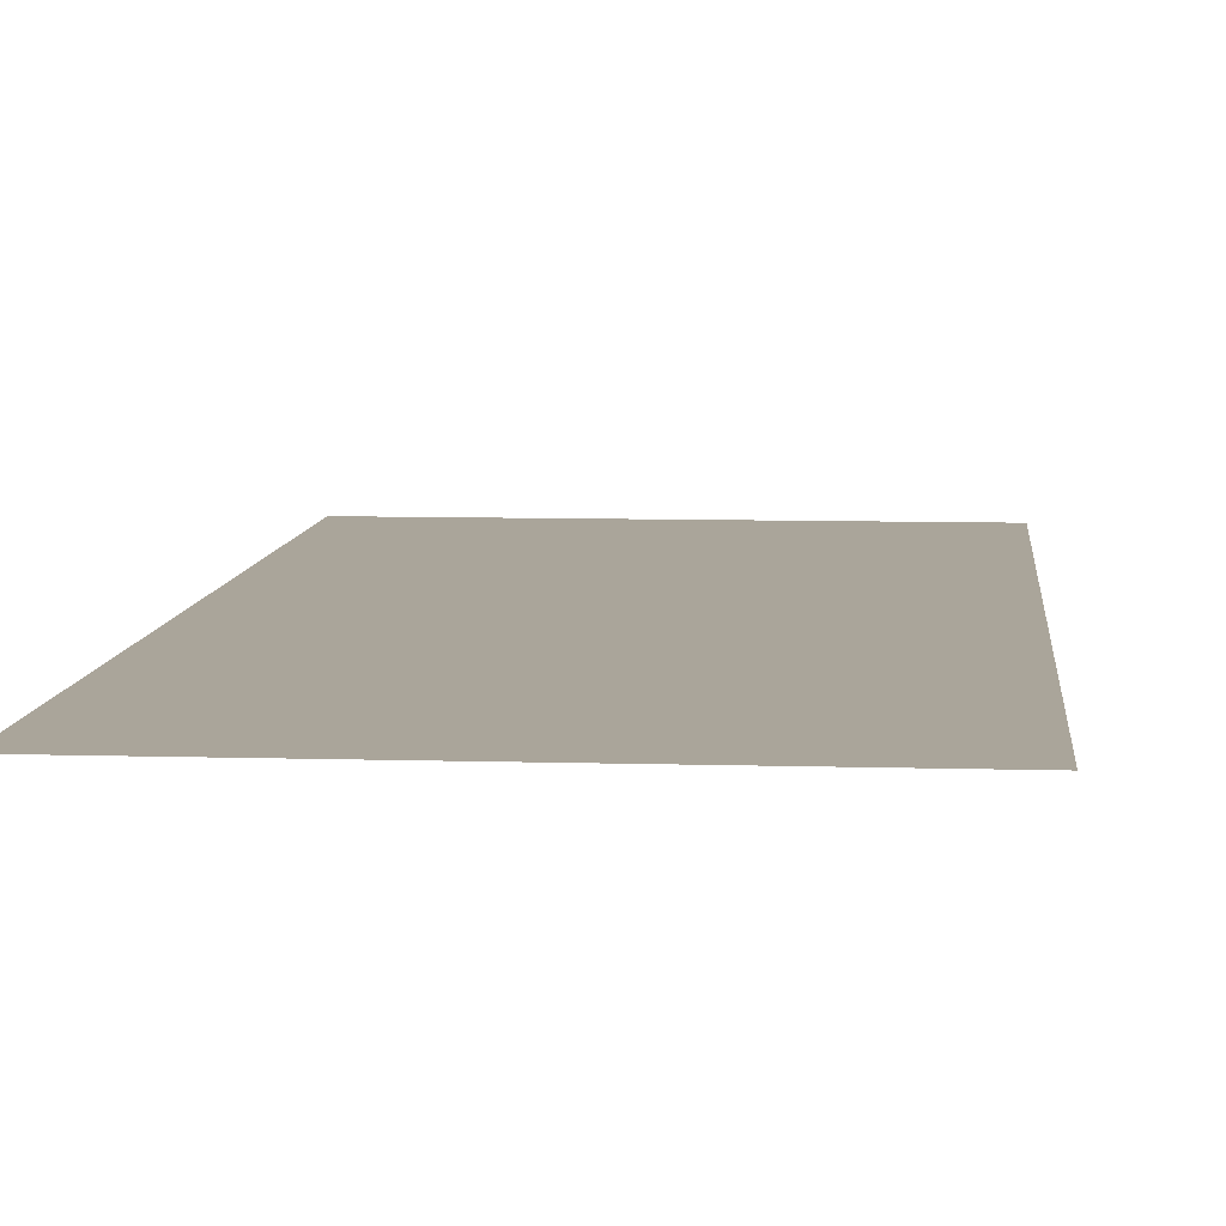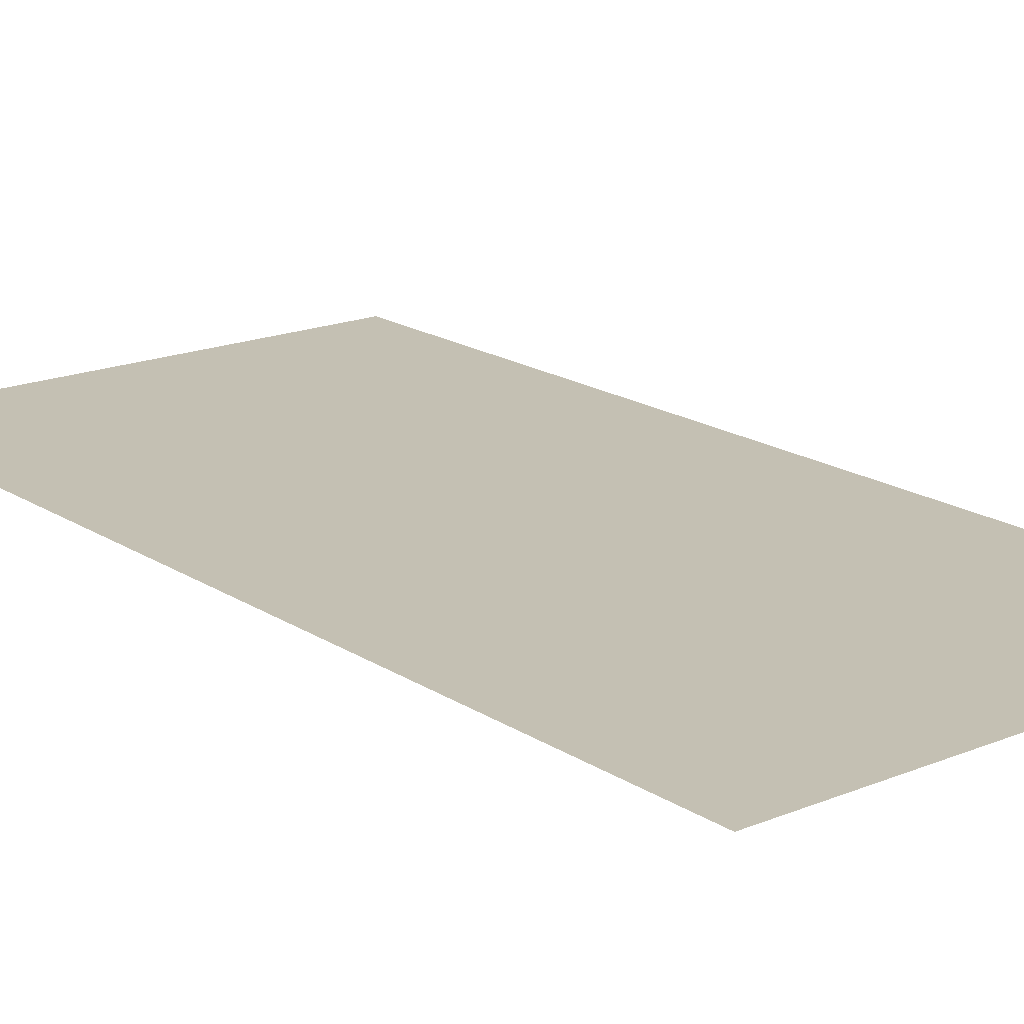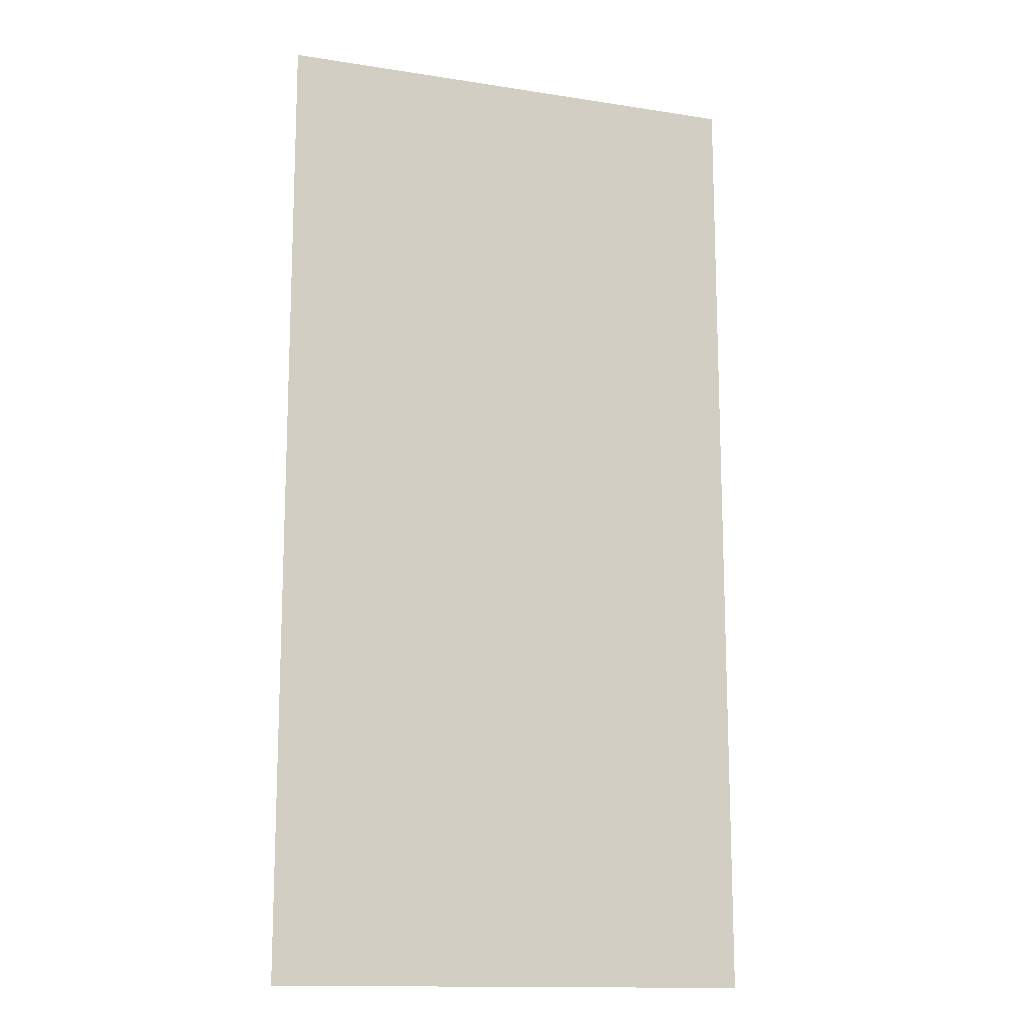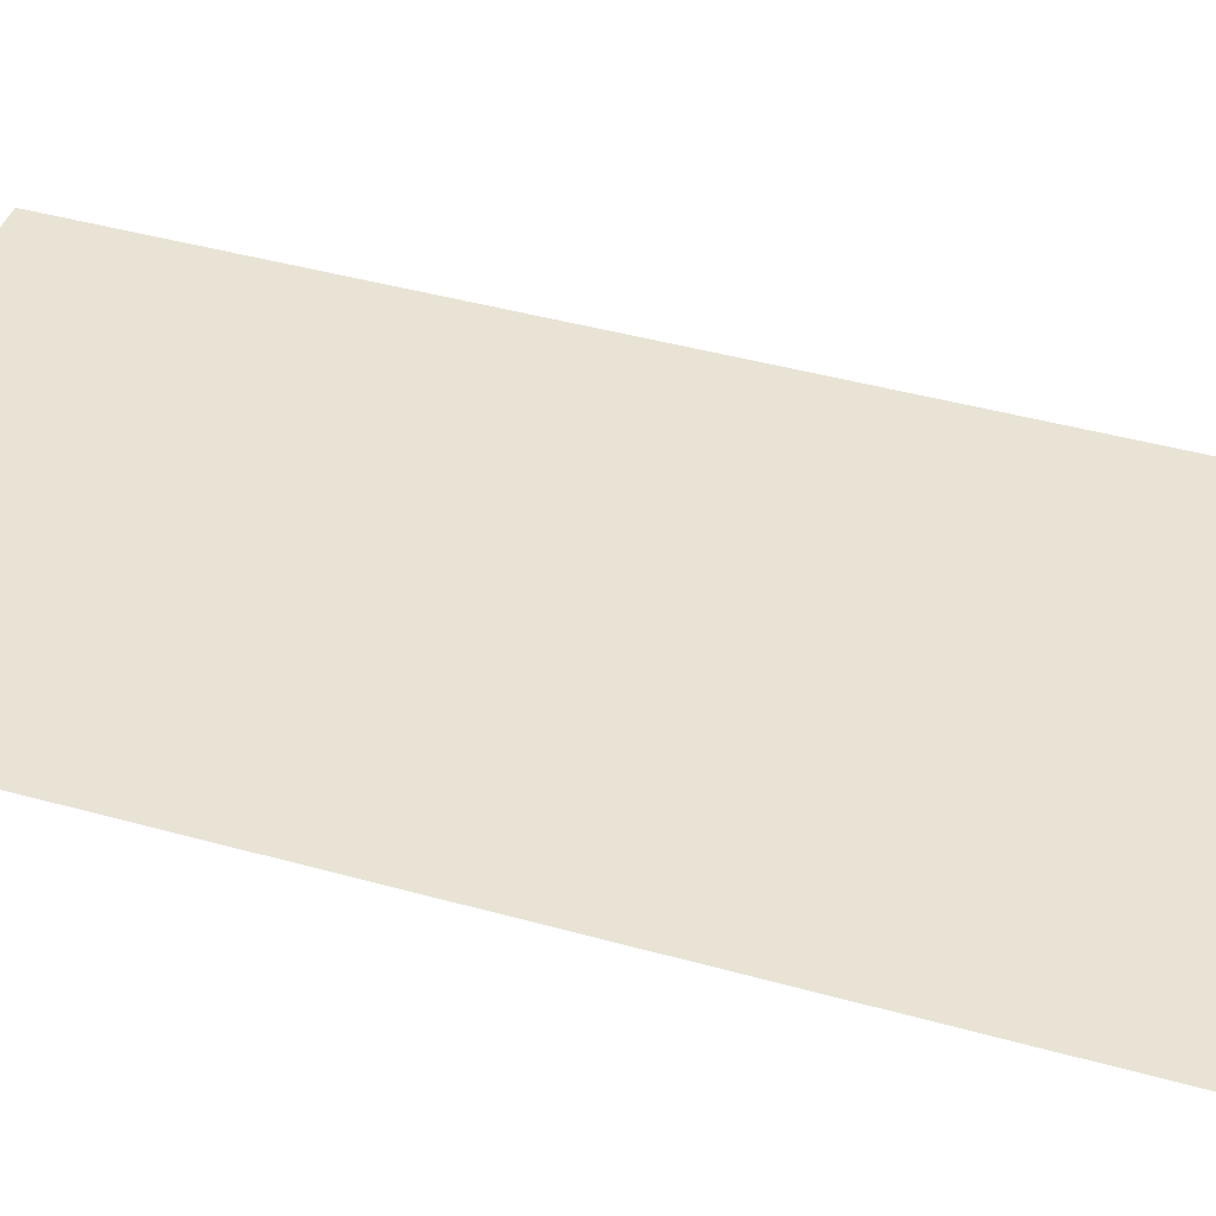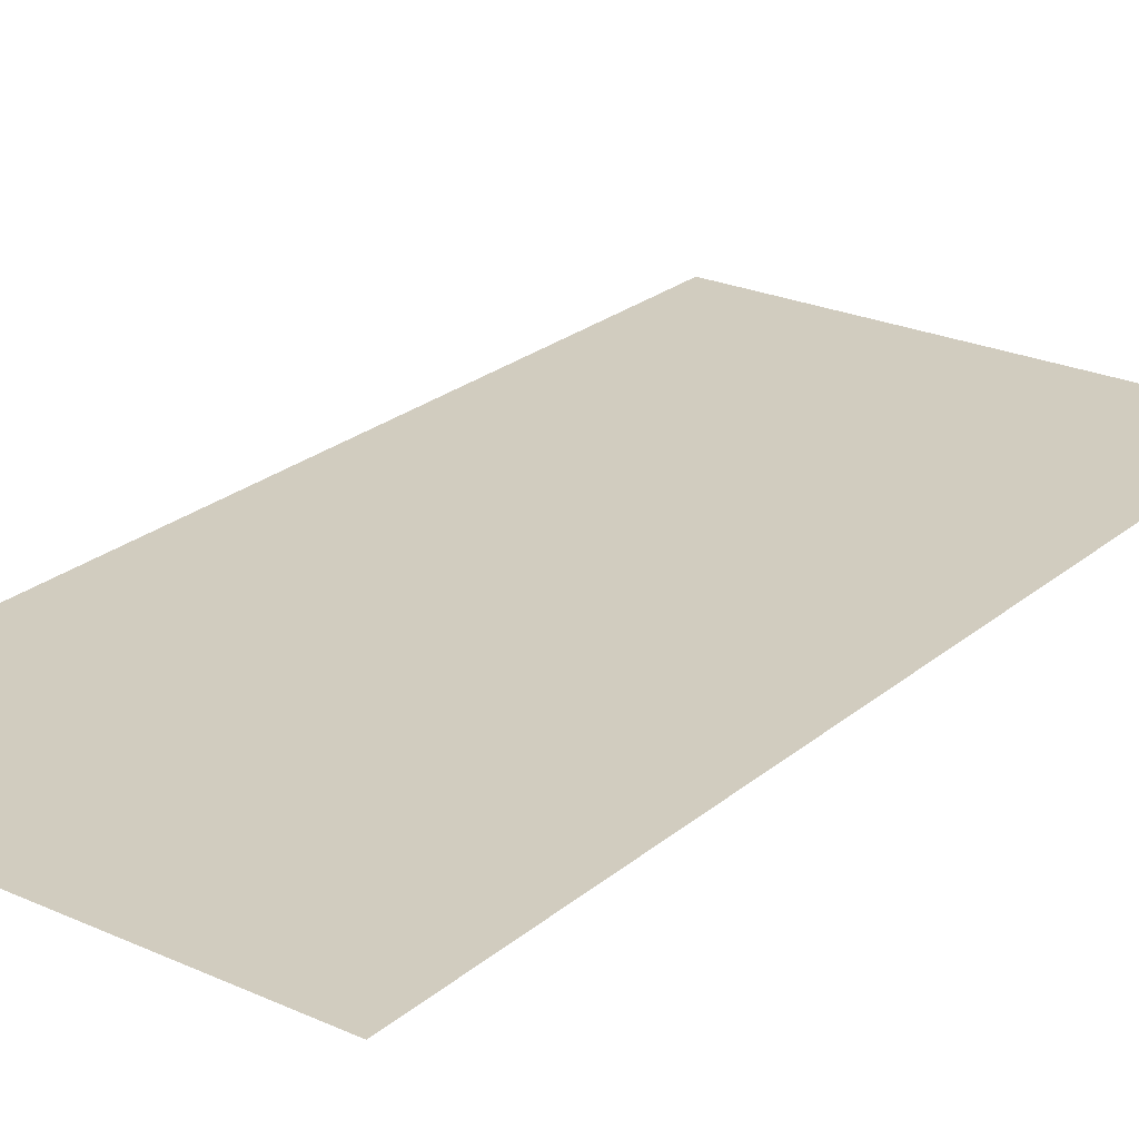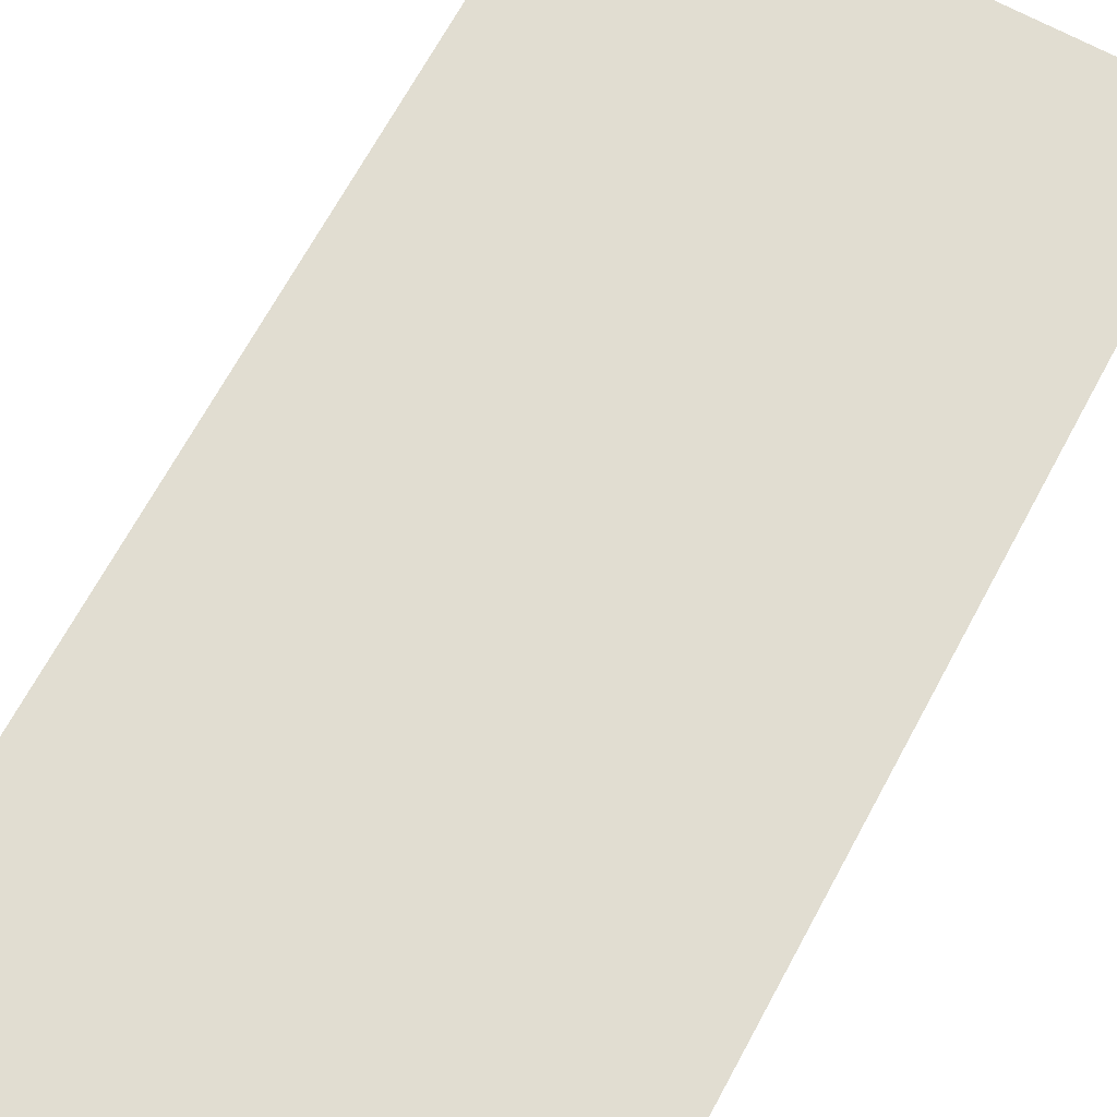
<metadata>
{"format":"obj","ext":"obj","renderer":"f3d","projection":"perspective","resolution":1024,"background":"white","views":[{"elev":7.7,"azim":-175.0,"up":"+Z"},{"elev":18.0,"azim":141.3,"up":"+Z"},{"elev":-14.2,"azim":161.0,"up":"+Y"},{"elev":42.2,"azim":-71.4,"up":"+Z"},{"elev":24.2,"azim":-143.4,"up":"+Z"},{"elev":68.7,"azim":-151.6,"up":"+Z"}]}
</metadata>
<code>
v -240 -96 0
v -256 -96 0
v -256 -80 0
v -240 -80 0
v -224 -96 0
v -240 -96 0
v -240 -80 0
v -224 -80 0
v -208 -96 0
v -224 -96 0
v -224 -80 0
v -208 -80 0
v -240 -112 0
v -256 -112 0
v -256 -96 0
v -240 -96 0
v -224 -112 0
v -240 -112 0
v -240 -96 0
v -224 -96 0
v -208 -112 0
v -224 -112 0
v -224 -96 0
v -208 -96 0
v -240 -128 0
v -256 -128 0
v -256 -112 0
v -240 -112 0
v -224 -128 0
v -240 -128 0
v -240 -112 0
v -224 -112 0
v -208 -128 0
v -224 -128 0
v -224 -112 0
v -208 -112 0
v -240 -144 0
v -256 -144 0
v -256 -128 0
v -240 -128 0
v -224 -144 0
v -240 -144 0
v -240 -128 0
v -224 -128 0
v -208 -144 0
v -224 -144 0
v -224 -128 0
v -208 -128 0
v -240 -160 0
v -256 -160 0
v -256 -144 0
v -240 -144 0
v -224 -160 0
v -240 -160 0
v -240 -144 0
v -224 -144 0
v -208 -160 0
v -224 -160 0
v -224 -144 0
v -208 -144 0
v -240 -176 0
v -256 -176 0
v -256 -160 0
v -240 -160 0
v -224 -176 0
v -240 -176 0
v -240 -160 0
v -224 -160 0
v -208 -176 0
v -224 -176 0
v -224 -160 0
v -208 -160 0
g Village_mesh_0090
f 1 2 3 4
f 5 6 7 8
f 9 10 11 12
f 13 14 15 16
f 17 18 19 20
f 21 22 23 24
f 25 26 27 28
f 29 30 31 32
f 33 34 35 36
f 37 38 39 40
f 41 42 43 44
f 45 46 47 48
f 49 50 51 52
f 53 54 55 56
f 57 58 59 60
f 61 62 63 64
f 65 66 67 68
f 69 70 71 72

</code>
